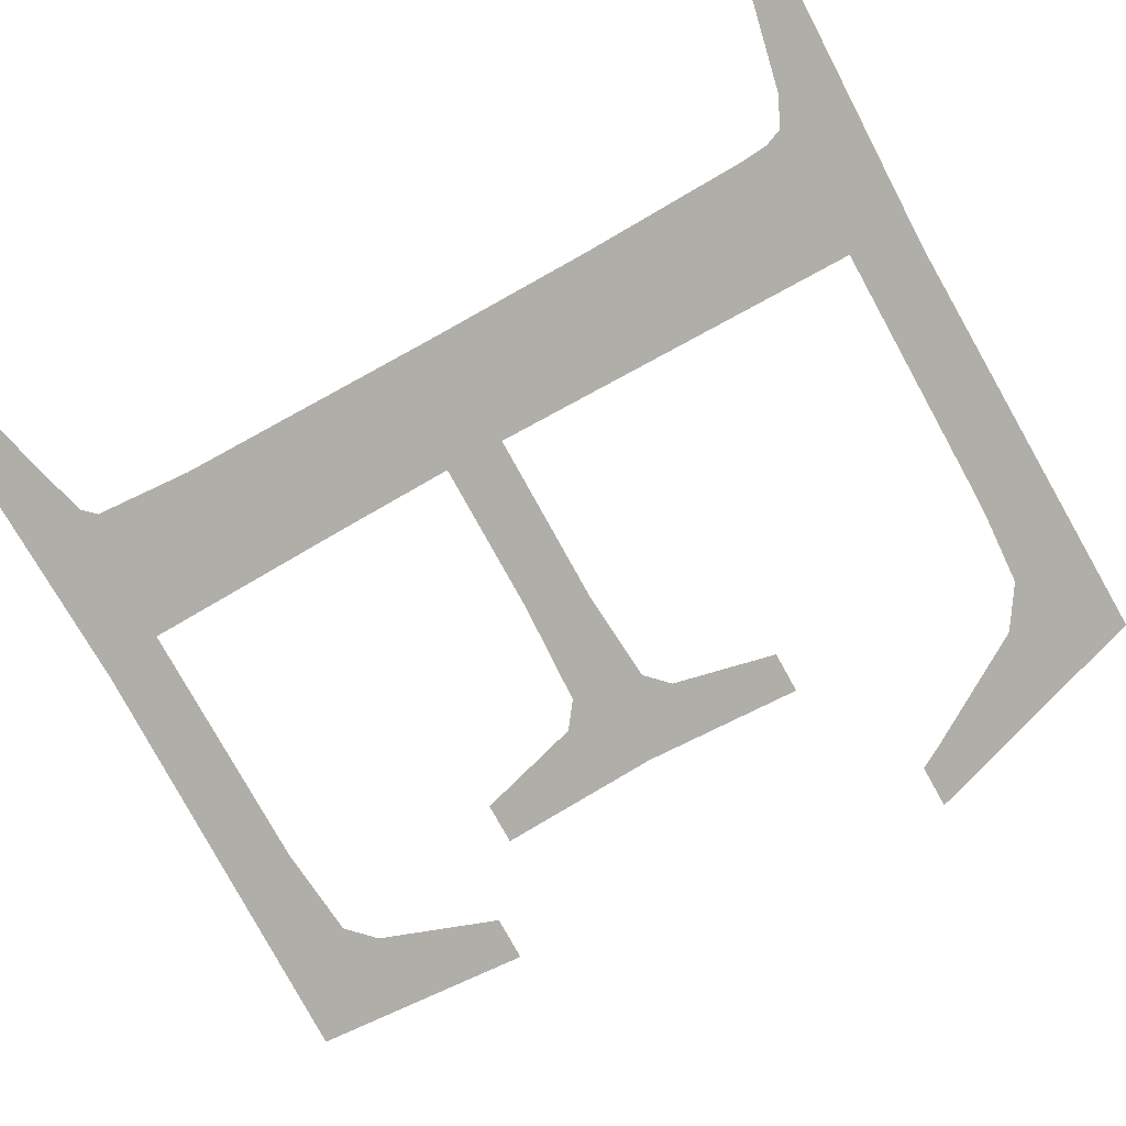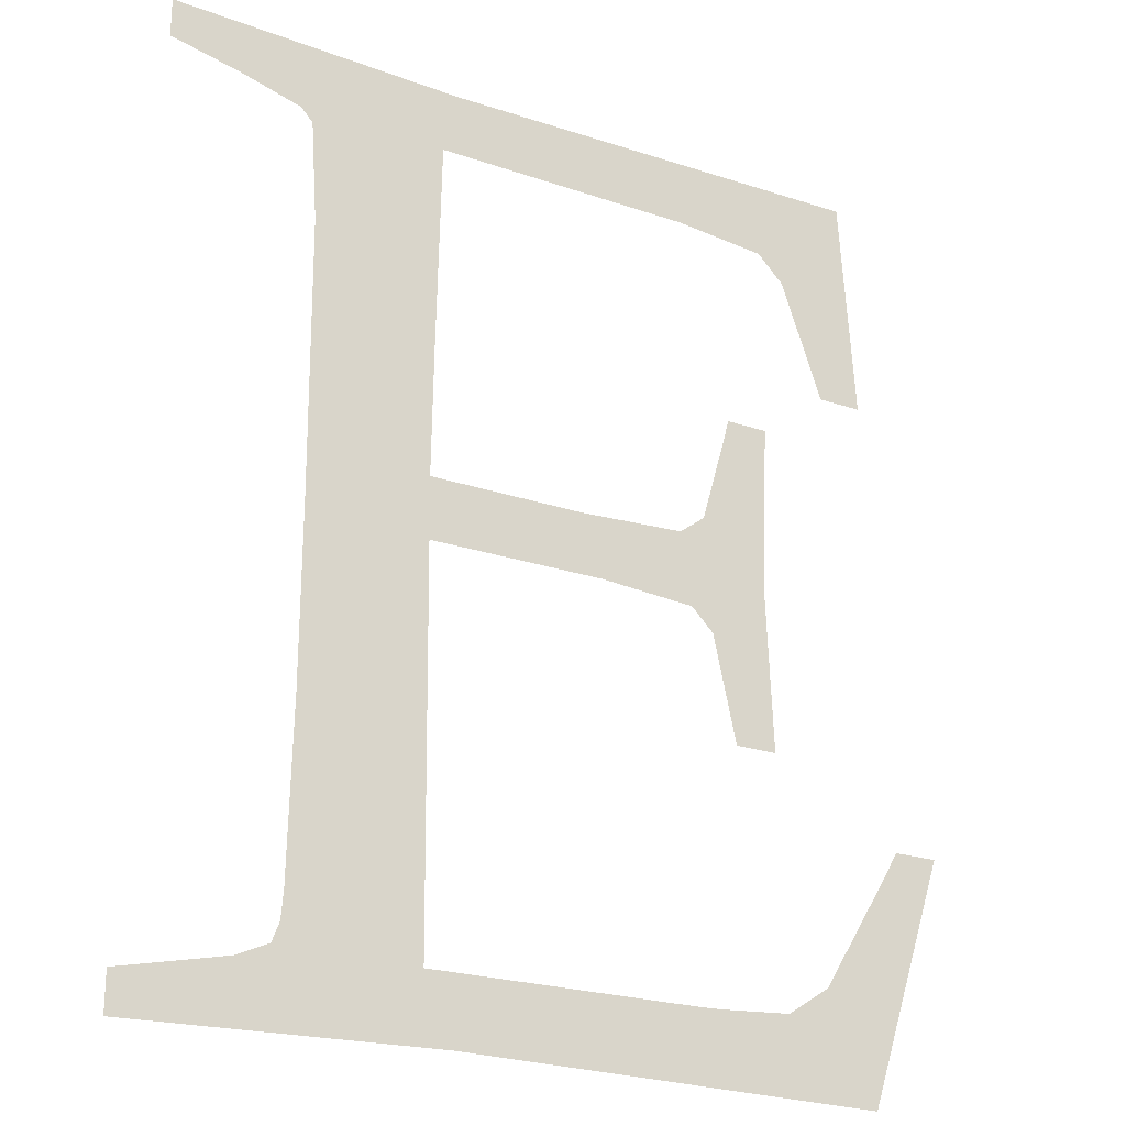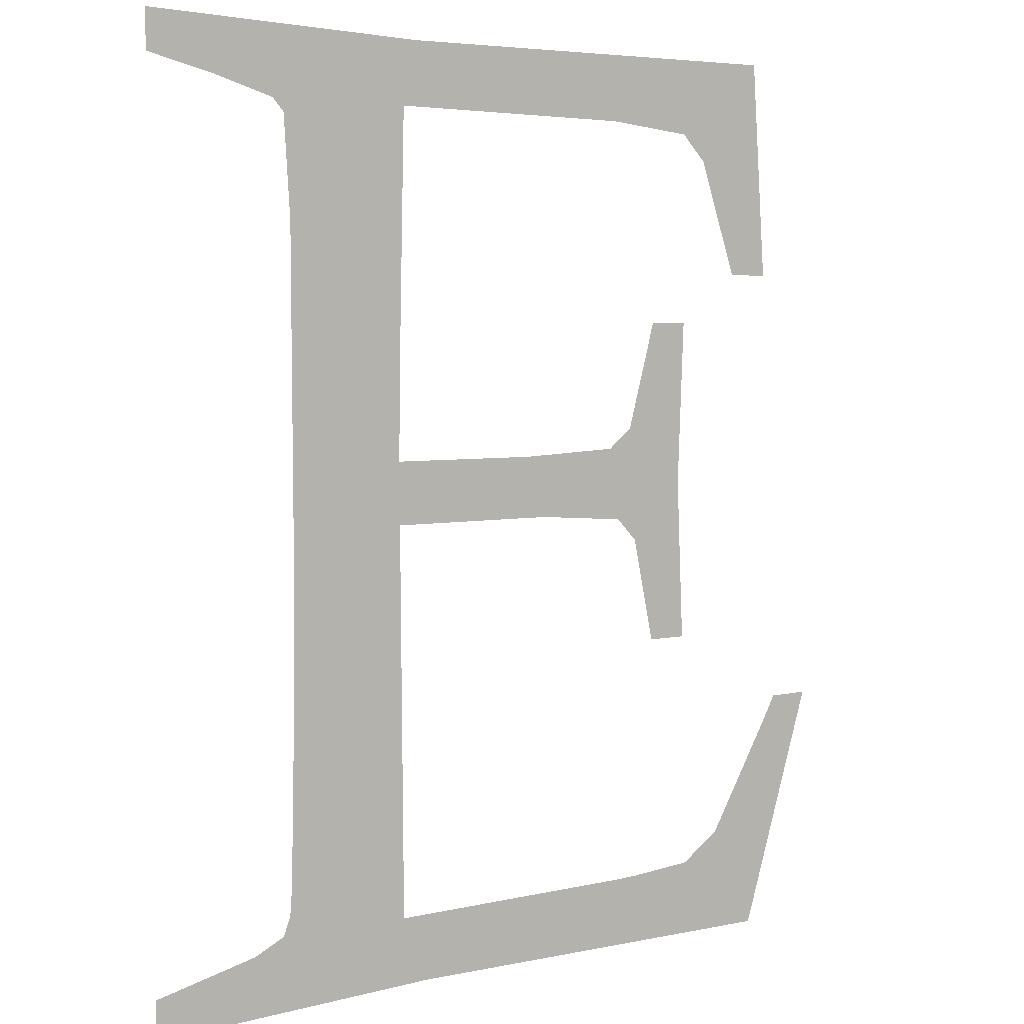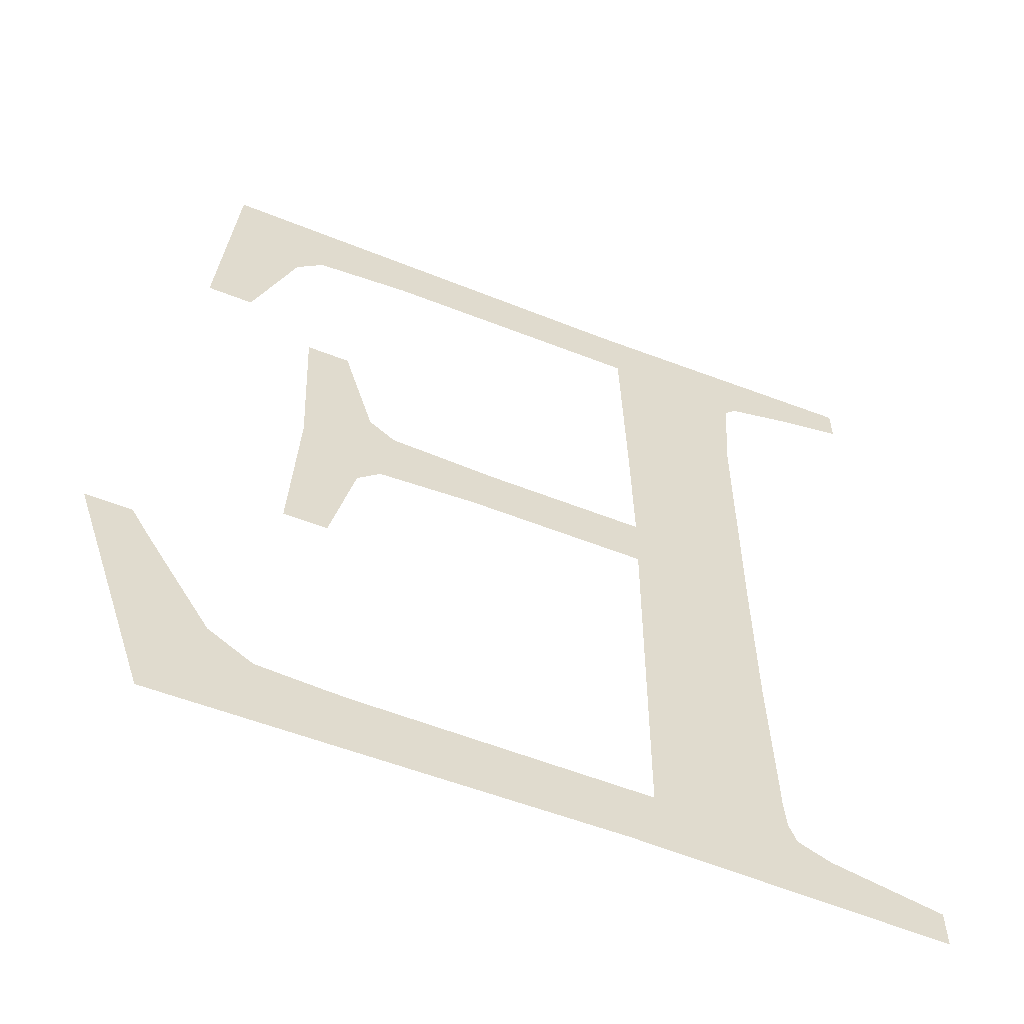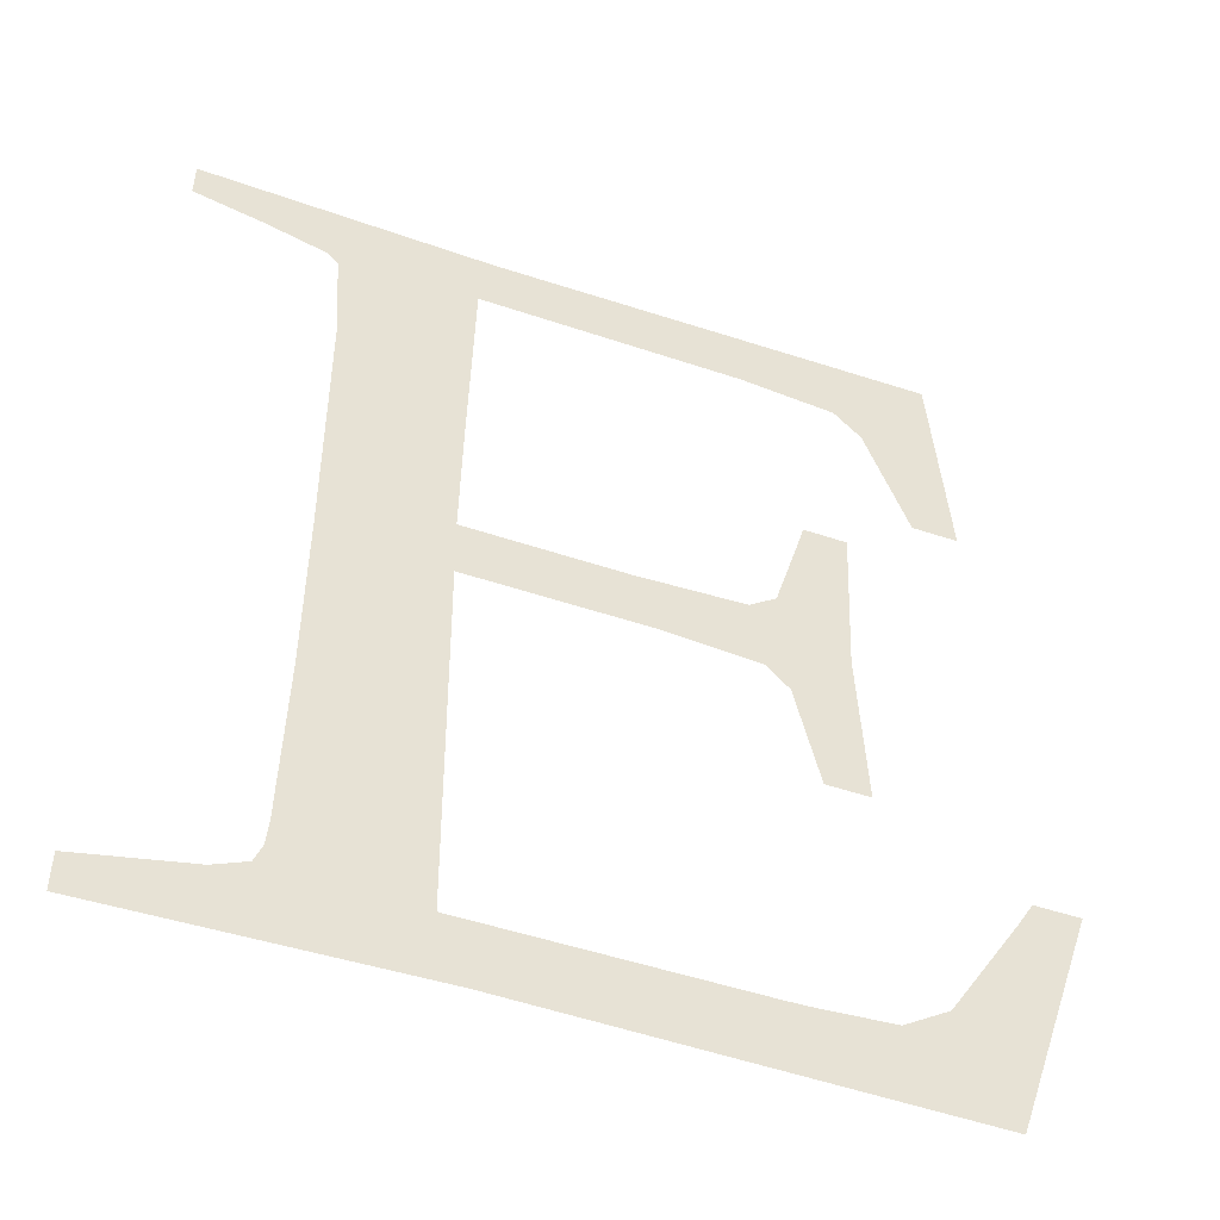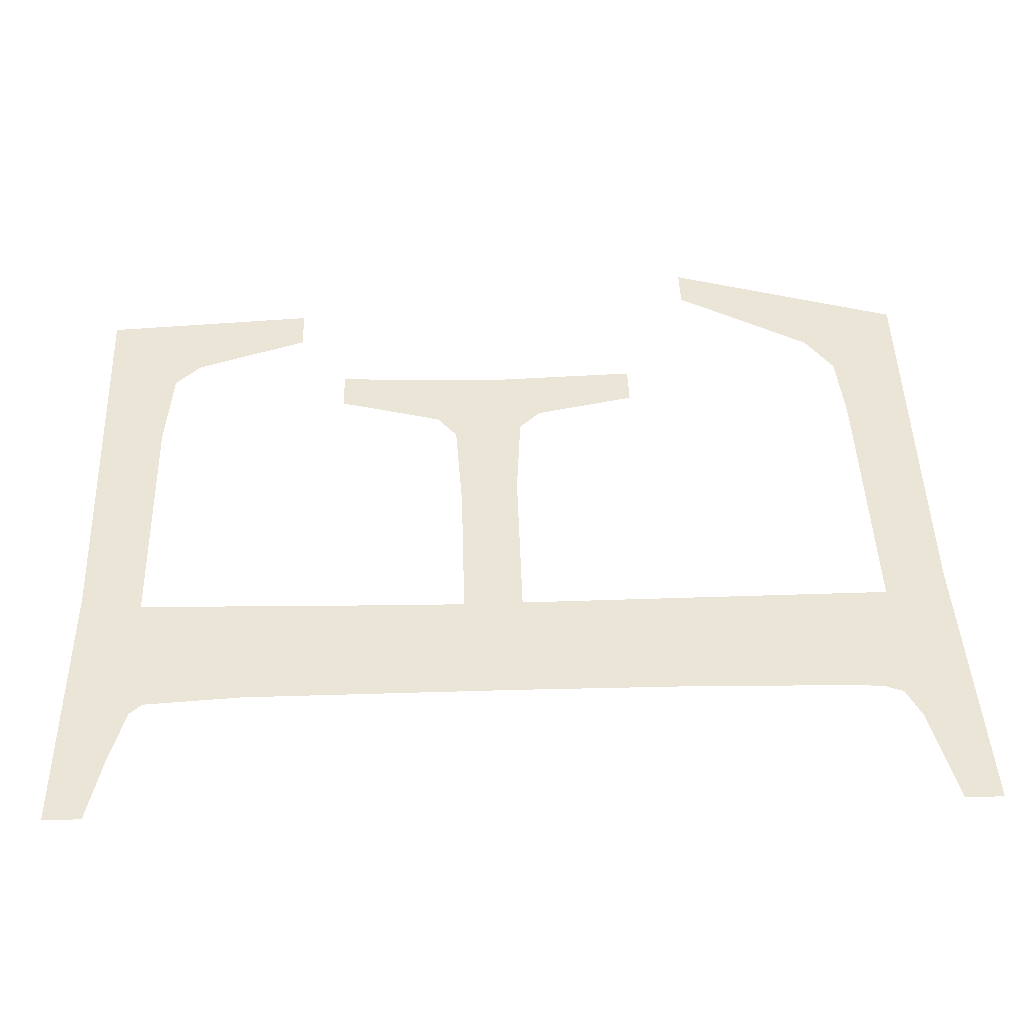
<metadata>
{"format":"obj","ext":"obj","renderer":"f3d","projection":"perspective","resolution":1024,"background":"white","views":[{"elev":-77.5,"azim":-61.1,"up":"+Z"},{"elev":-22.7,"azim":-30.7,"up":"+Y"},{"elev":4.1,"azim":-38.1,"up":"+Y"},{"elev":-58.3,"azim":157.9,"up":"+Y"},{"elev":-49.6,"azim":-20.5,"up":"+Y"},{"elev":44.1,"azim":-91.8,"up":"+Z"}]}
</metadata>
<code>
o #ID723
v 0.06109 0.2478 0.6805
v 0.06106 0.2463 0.6805
v 0.06106 0.2464 0.6805
v 0.06239 0.2535 0.6805
v 0.05973 0.2532 0.6805
v 0.05973 0.2536 0.6805
v 0.06037 0.2531 0.6805
v 0.06092 0.2529 0.6805
v 0.06103 0.2528 0.6805
v 0.06109 0.2519 0.6805
v 0.0611 0.2494 0.6805
v 0.06225 0.2529 0.6805
v 0.06221 0.251 0.6805
v 0.0622 0.2498 0.6805
v 0.06465 0.2529 0.6805
v 0.06643 0.2536 0.6805
v 0.06552 0.2528 0.6805
v 0.06577 0.2526 0.6805
v 0.06616 0.2515 0.6805
v 0.06657 0.2515 0.6805
v 0.06363 0.2498 0.6805
v 0.0622 0.2493 0.6805
v 0.06383 0.2493 0.6805
v 0.06461 0.2499 0.6805
v 0.06471 0.2492 0.6805
v 0.06485 0.2501 0.6805
v 0.06492 0.249 0.6805
v 0.06508 0.2509 0.6805
v 0.06513 0.2481 0.6805
v 0.06513 0.2511 0.6805
v 0.06553 0.2511 0.6805
v 0.06546 0.2495 0.6805
v 0.06553 0.2481 0.6805
v 0.06069 0.2457 0.6805
v 0.05973 0.2451 0.6805
v 0.05973 0.2455 0.6805
v 0.06248 0.2452 0.6805
v 0.06097 0.2458 0.6805
v 0.06104 0.246 0.6805
v 0.06223 0.2458 0.6805
v 0.06472 0.2458 0.6805
v 0.06643 0.2451 0.6805
v 0.06494 0.2458 0.6805
v 0.06558 0.2458 0.6805
v 0.06598 0.2461 0.6805
v 0.06661 0.2471 0.6805
v 0.06717 0.2474 0.6805
v 0.06676 0.2474 0.6805
f 1 2 3
f 3 2 1
f 4 5 6
f 6 5 4
f 5 4 7
f 7 4 5
f 7 4 8
f 8 4 7
f 8 4 9
f 9 4 8
f 9 4 10
f 10 4 9
f 10 4 11
f 11 4 10
f 11 4 12
f 12 4 11
f 11 12 13
f 13 12 11
f 11 13 14
f 14 13 11
f 12 4 15
f 15 4 12
f 15 4 16
f 16 4 15
f 15 16 17
f 17 16 15
f 17 16 18
f 18 16 17
f 18 16 19
f 19 16 18
f 19 16 20
f 20 16 19
f 21 22 14
f 14 22 21
f 22 21 23
f 23 21 22
f 23 21 24
f 24 21 23
f 23 24 25
f 25 24 23
f 25 24 26
f 26 24 25
f 25 26 27
f 27 26 25
f 27 26 28
f 28 26 27
f 27 28 29
f 29 28 27
f 29 28 30
f 30 28 29
f 29 30 31
f 31 30 29
f 29 31 32
f 32 31 29
f 33 29 32
f 32 29 33
f 34 35 36
f 36 35 34
f 35 34 37
f 37 34 35
f 37 34 38
f 38 34 37
f 37 38 39
f 39 38 37
f 37 39 2
f 2 39 37
f 37 2 1
f 1 2 37
f 37 1 40
f 40 1 37
f 40 1 11
f 11 1 40
f 40 11 14
f 14 11 40
f 40 14 22
f 22 14 40
f 37 40 41
f 41 40 37
f 37 41 42
f 42 41 37
f 42 41 43
f 43 41 42
f 42 43 44
f 44 43 42
f 42 44 45
f 45 44 42
f 42 45 46
f 46 45 42
f 42 46 47
f 47 46 42
f 47 46 48
f 48 46 47

</code>
